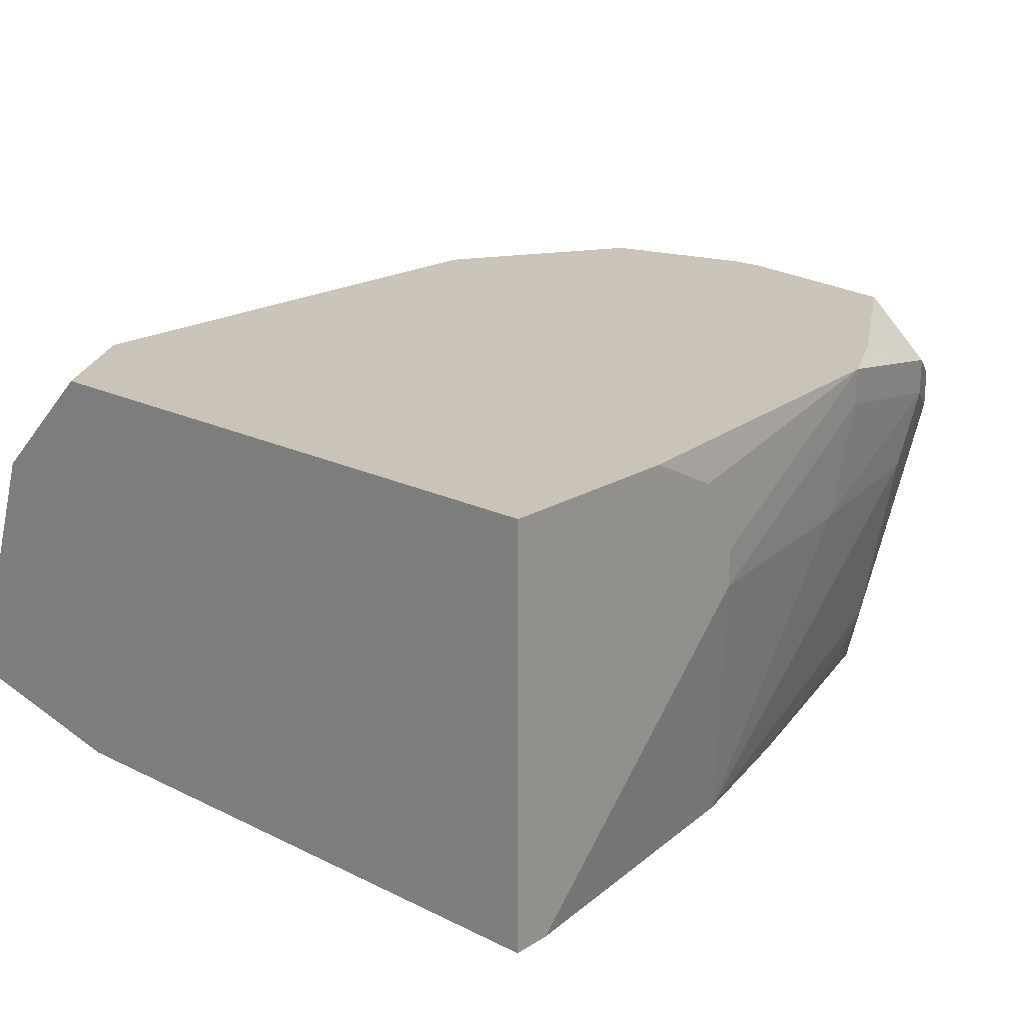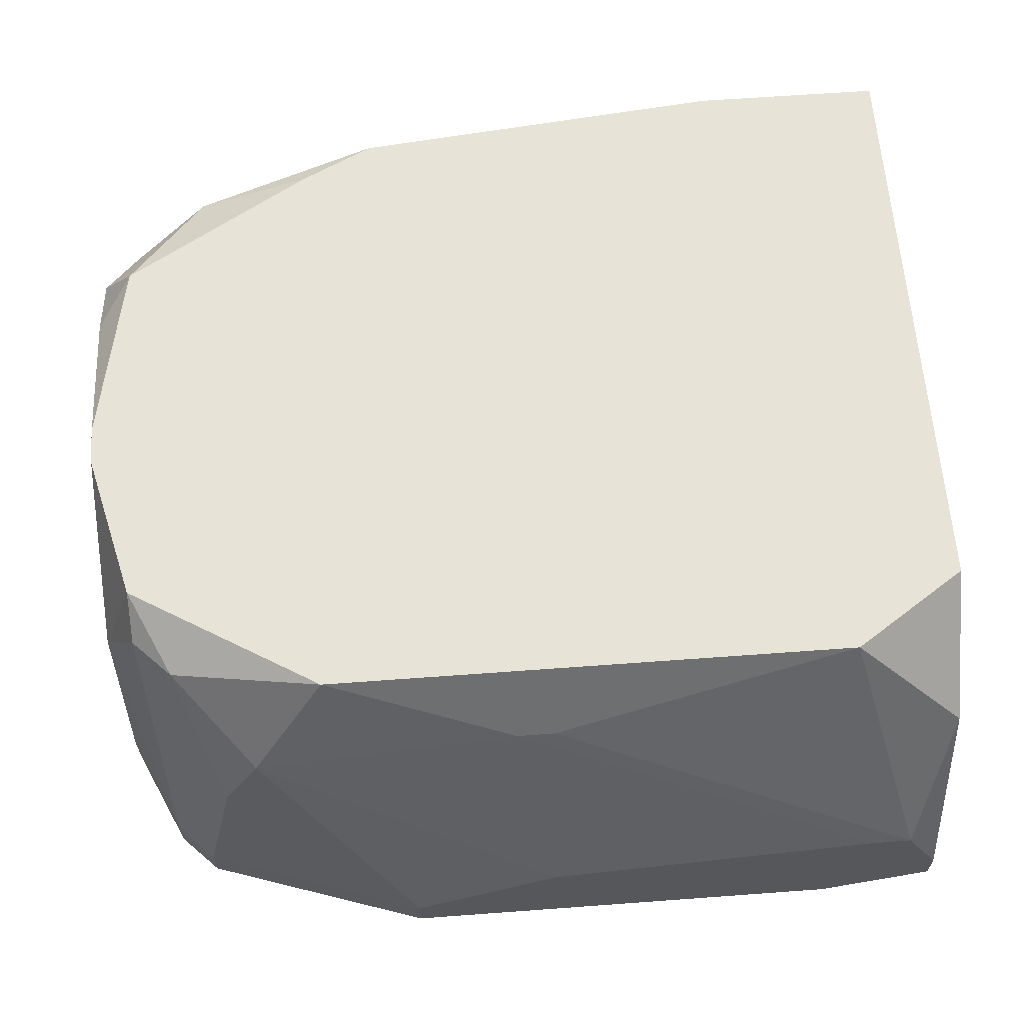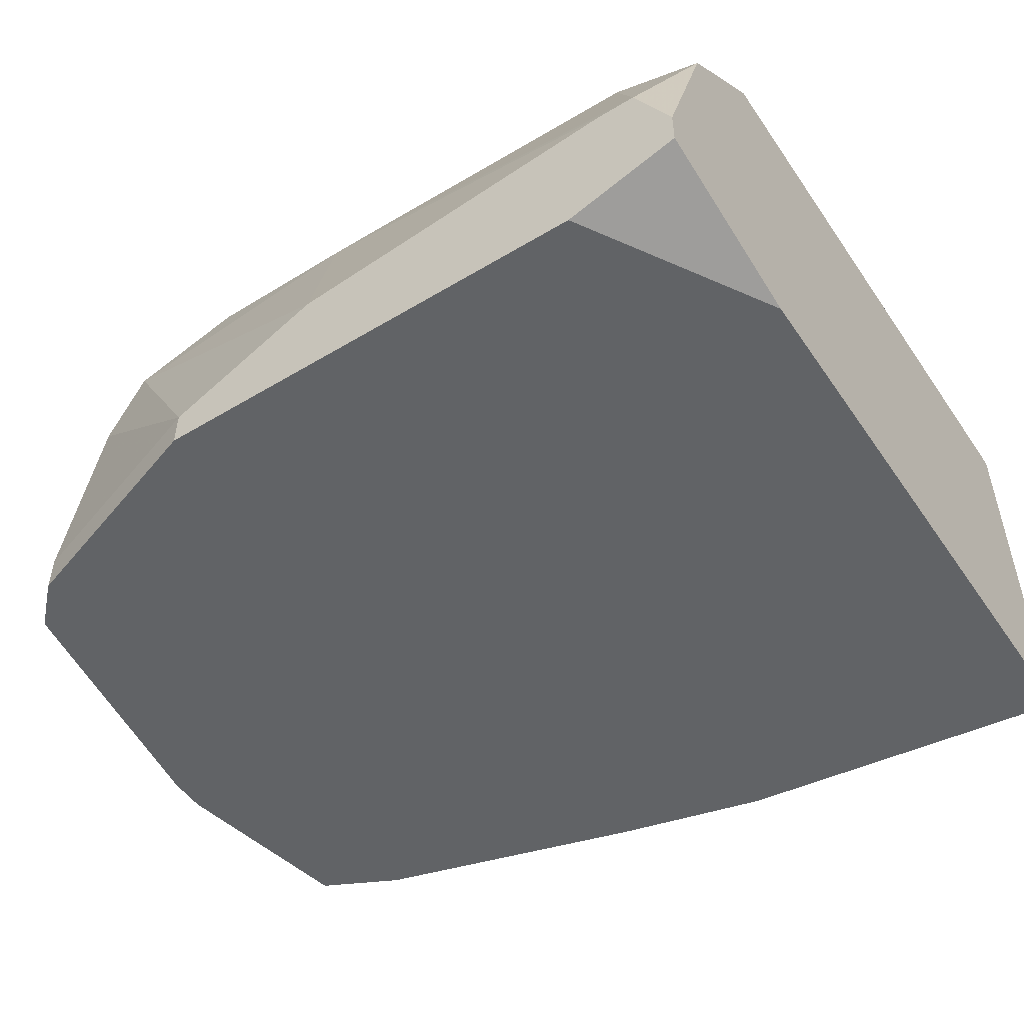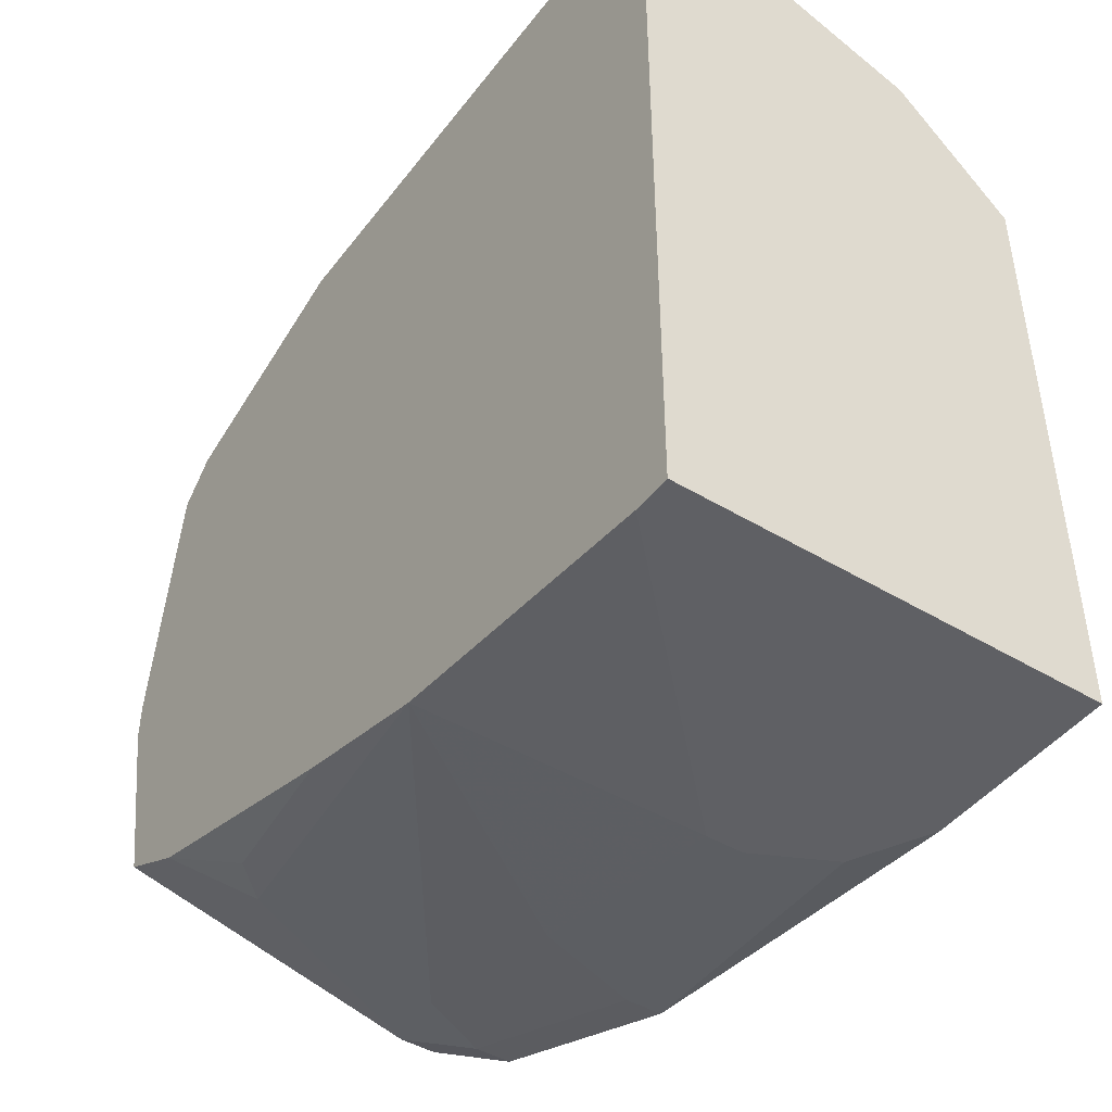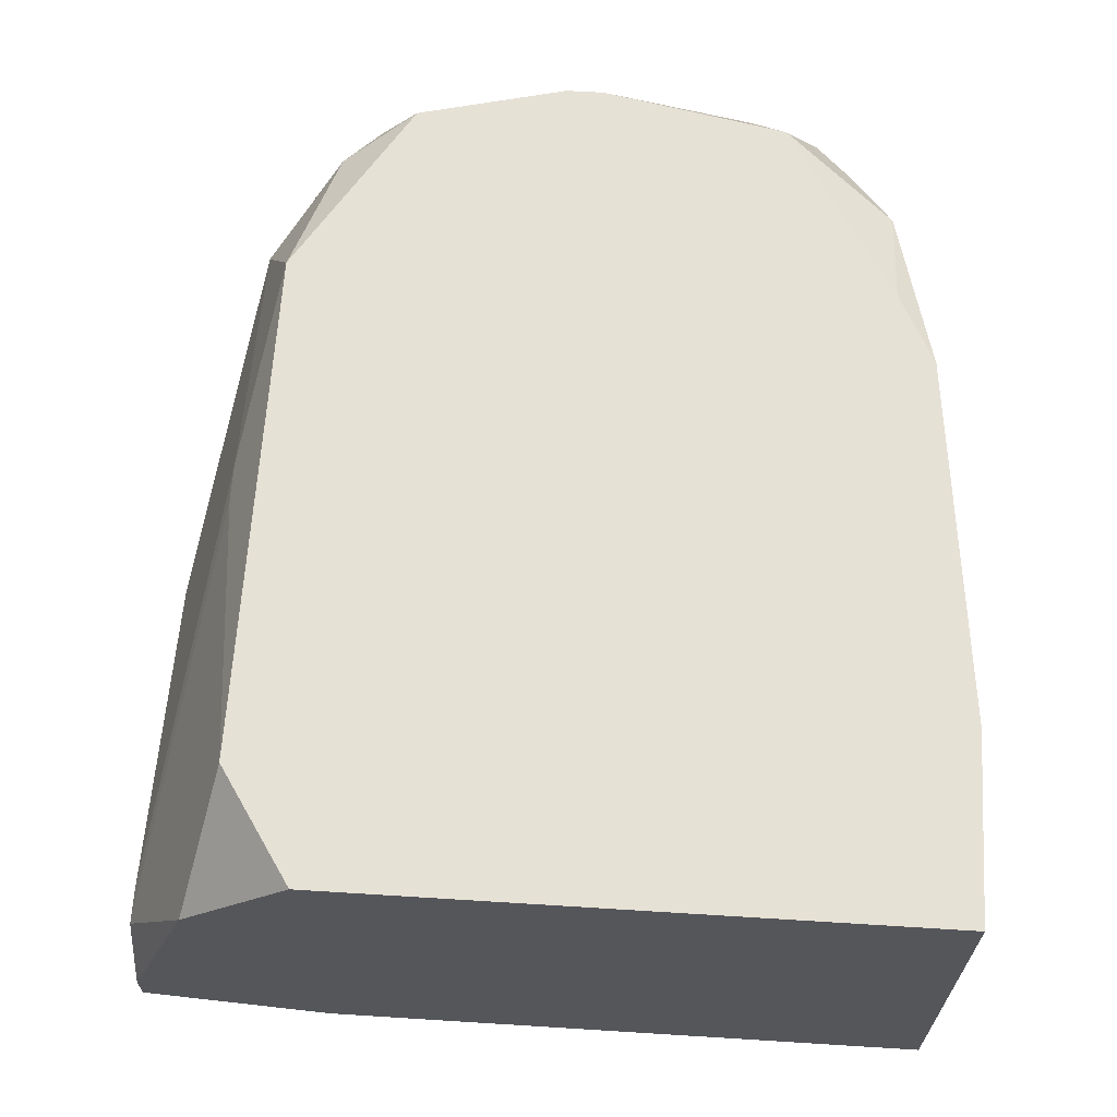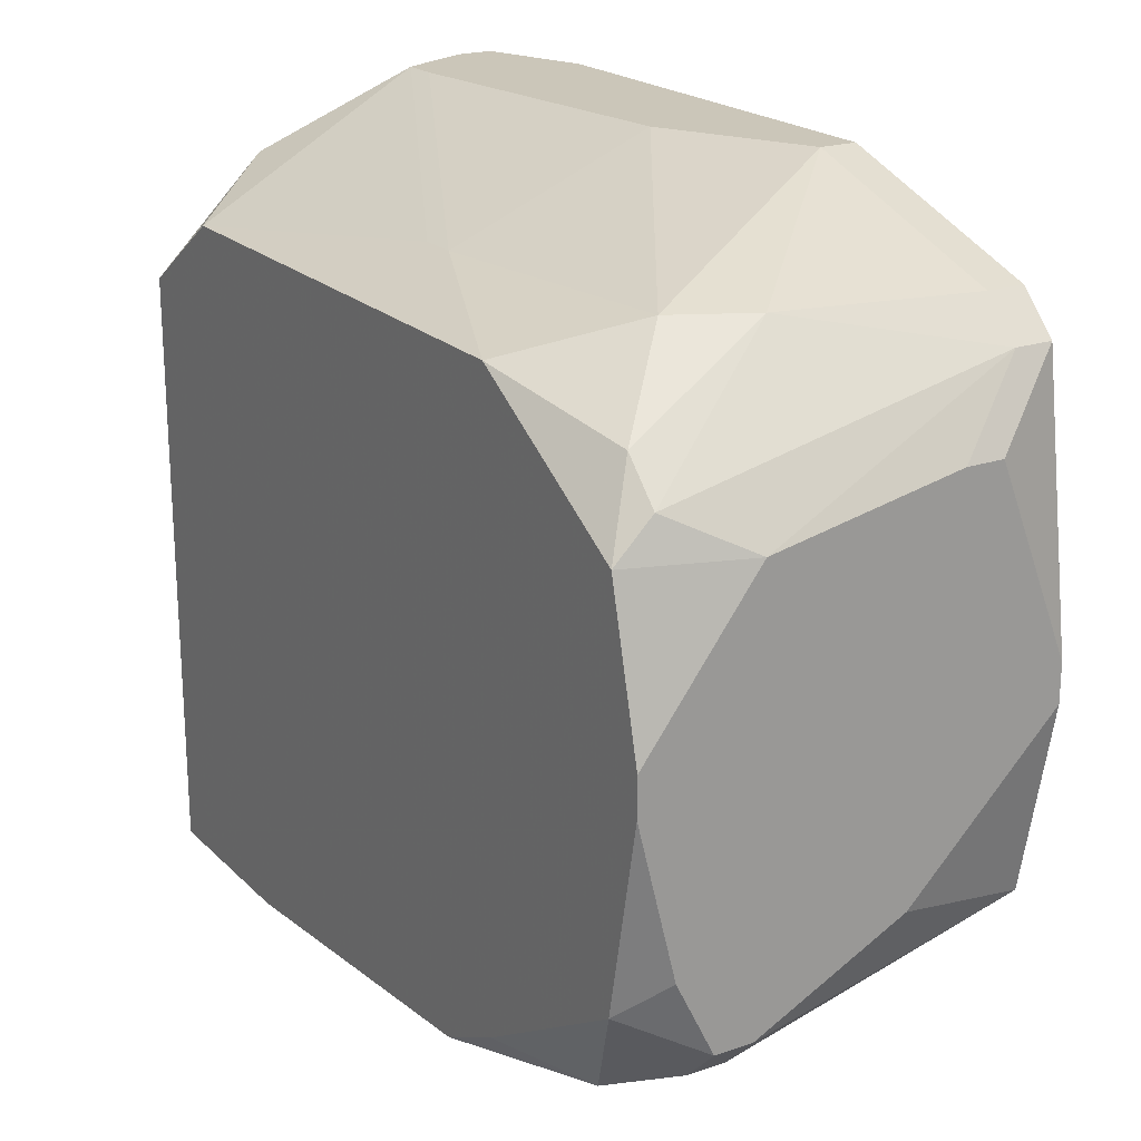
<metadata>
{"format":"obj","ext":"obj","renderer":"f3d","projection":"perspective","resolution":1024,"background":"white","views":[{"elev":20.0,"azim":-48.1,"up":"+Z"},{"elev":62.4,"azim":175.7,"up":"+Z"},{"elev":-50.8,"azim":-146.7,"up":"+Z"},{"elev":-44.9,"azim":-124.9,"up":"+Y"},{"elev":64.2,"azim":-86.4,"up":"+Z"},{"elev":20.8,"azim":58.5,"up":"+Y"}]}
</metadata>
<code>
v 0.00141 -0.02872 0.06323
v 0.003149 -0.02872 0.06323
v 0.04141 -0.0008926 0.06845
v 0.04141 -0.0008926 0.06671
v 0.04141 -0.002632 0.07715
v 0.04141 -0.009588 0.08236
v 0.04141 -0.01133 0.08236
v 0.04141 -0.009588 0.06323
v 0.04141 -0.01133 0.06323
v 0.04141 -0.01481 0.06671
v 0.04141 -0.01828 0.08063
v 0.04141 -0.01828 0.07019
v 0.04141 -0.02176 0.07889
v 0.04141 -0.02176 0.07715
v 0.03967 0.002586 0.06497
v 0.03967 0.002586 0.06323
v 0.03967 -0.0008926 0.08063
v 0.03967 -0.002632 0.08236
v 0.03967 -0.02002 0.08236
v 0.03967 -0.02002 0.06323
v 0.00141 -0.02872 0.08236
v 0.03967 -0.0235 0.07889
v 0.03967 -0.0235 0.07715
v 0.03793 0.004325 0.06497
v 0.03793 0.004325 0.06323
v 0.03793 0.0008465 0.08063
v 0.03619 0.004325 0.07367
v 0.03619 -0.02176 0.06323
v 0.03619 -0.02524 0.08063
v 0.03619 -0.02524 0.07889
v 0.03445 0.004325 0.07715
v 0.03445 -0.0235 0.06671
v 0.03445 -0.02524 0.07541
v 0.03271 -0.0235 0.06497
v 0.03097 0.002586 0.08236
v 0.03097 -0.02524 0.08236
v 0.0275 0.007803 0.06497
v 0.0275 0.007803 0.06323
v 0.0275 -0.02698 0.08236
v 0.0275 -0.02698 0.08063
v 0.02576 -0.02698 0.07541
v 0.02402 -0.02524 0.06323
v 0.02054 0.004325 0.07889
v 0.02228 0.004325 0.07889
v 0.02054 0.007803 0.06845
v 0.01706 -0.02698 0.06323
v 0.01532 -0.02872 0.07715
v 0.01532 -0.02872 0.07541
v 0.01358 -0.02872 0.08063
v 0.01011 -0.02872 0.08236
v 0.006627 0.007803 0.06323
v 0.006627 0.002586 0.08236
v 0.003149 0.007803 0.07019
v 0.004888 0.007803 0.07019
v 0.00141 0.007803 0.06671
v 0.00141 0.007803 0.06497
v 0.00141 0.004325 0.07715
v 0.00141 -0.0008926 0.08236
v 0.00141 -0.0008926 0.06323
f 59 56 51
f 10 20 9
f 57 58 52
f 8 16 4
f 26 27 31
f 26 31 35
f 26 35 18
f 53 57 52
f 12 20 10
f 2 46 48
f 17 26 18
f 17 18 5
f 17 27 26
f 44 35 31
f 55 56 59
f 55 59 1
f 55 1 21
f 55 21 58
f 55 58 57
f 55 57 53
f 6 5 18
f 14 23 20
f 14 20 12
f 14 13 22
f 14 22 23
f 49 39 50
f 36 39 29
f 15 17 5
f 15 5 3
f 15 3 4
f 15 4 16
f 15 24 27
f 15 27 17
f 25 24 15
f 25 15 16
f 43 53 52
f 43 52 35
f 43 35 44
f 54 53 43
f 54 43 44
f 19 36 29
f 19 29 22
f 19 22 13
f 30 33 23
f 30 23 22
f 30 22 29
f 30 29 39
f 30 39 40
f 41 33 30
f 41 30 40
f 41 40 48
f 41 48 46
f 41 46 33
f 32 33 46
f 32 20 23
f 32 23 33
f 47 49 50
f 47 50 21
f 47 21 1
f 47 1 2
f 47 2 48
f 47 48 40
f 47 40 39
f 47 39 49
f 45 54 44
f 45 44 31
f 37 45 31
f 37 31 27
f 37 27 24
f 11 19 13
f 28 20 32
f 38 37 24
f 38 24 25
f 38 51 56
f 38 56 55
f 38 55 53
f 38 53 54
f 38 54 45
f 38 45 37
f 7 11 13
f 7 13 14
f 7 14 12
f 7 12 10
f 7 10 9
f 7 9 8
f 7 8 4
f 7 4 3
f 7 3 5
f 7 5 6
f 7 6 18
f 7 18 35
f 7 35 52
f 7 52 58
f 7 58 21
f 7 21 50
f 7 50 39
f 7 39 36
f 7 36 19
f 7 19 11
f 34 28 32
f 34 32 46
f 42 34 46
f 42 46 2
f 42 2 1
f 42 1 59
f 42 59 51
f 42 51 38
f 42 38 25
f 42 25 16
f 42 16 8
f 42 8 9
f 42 9 20
f 42 20 28
f 42 28 34

</code>
